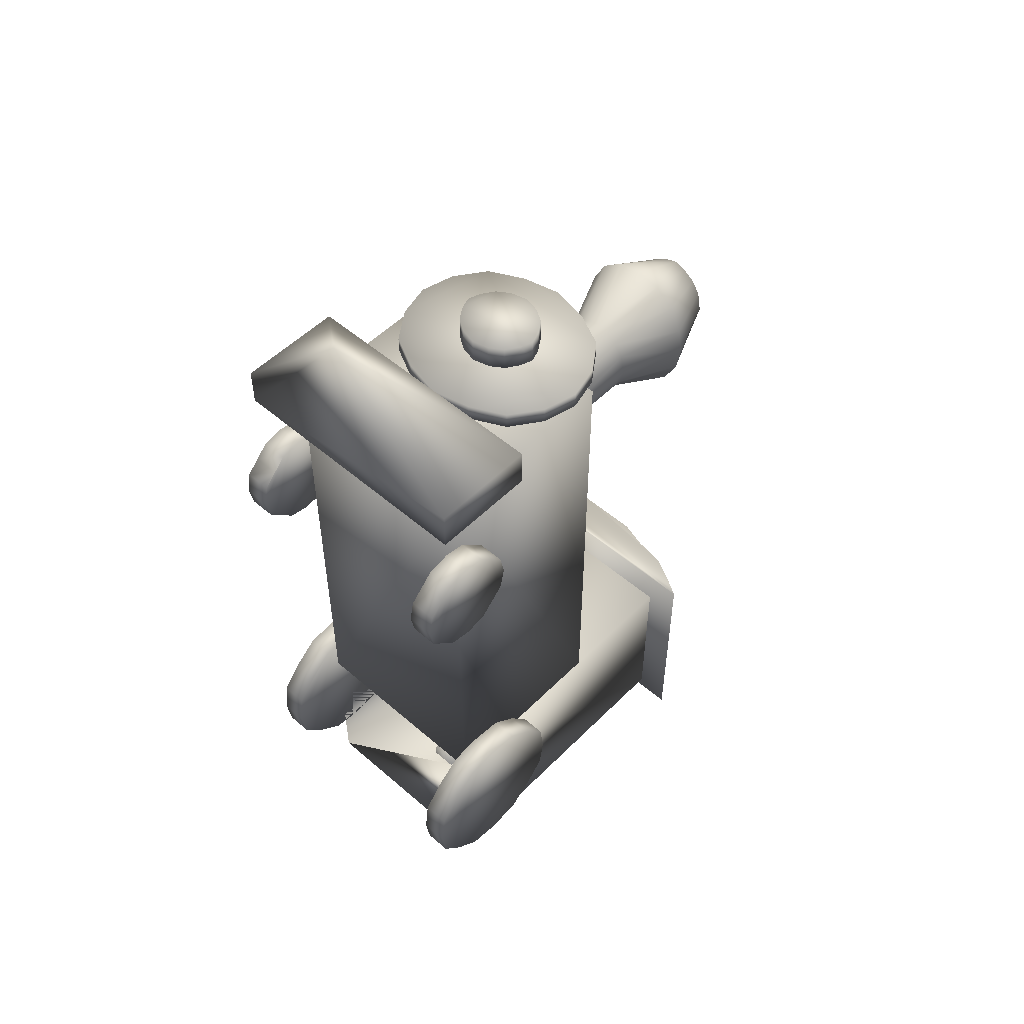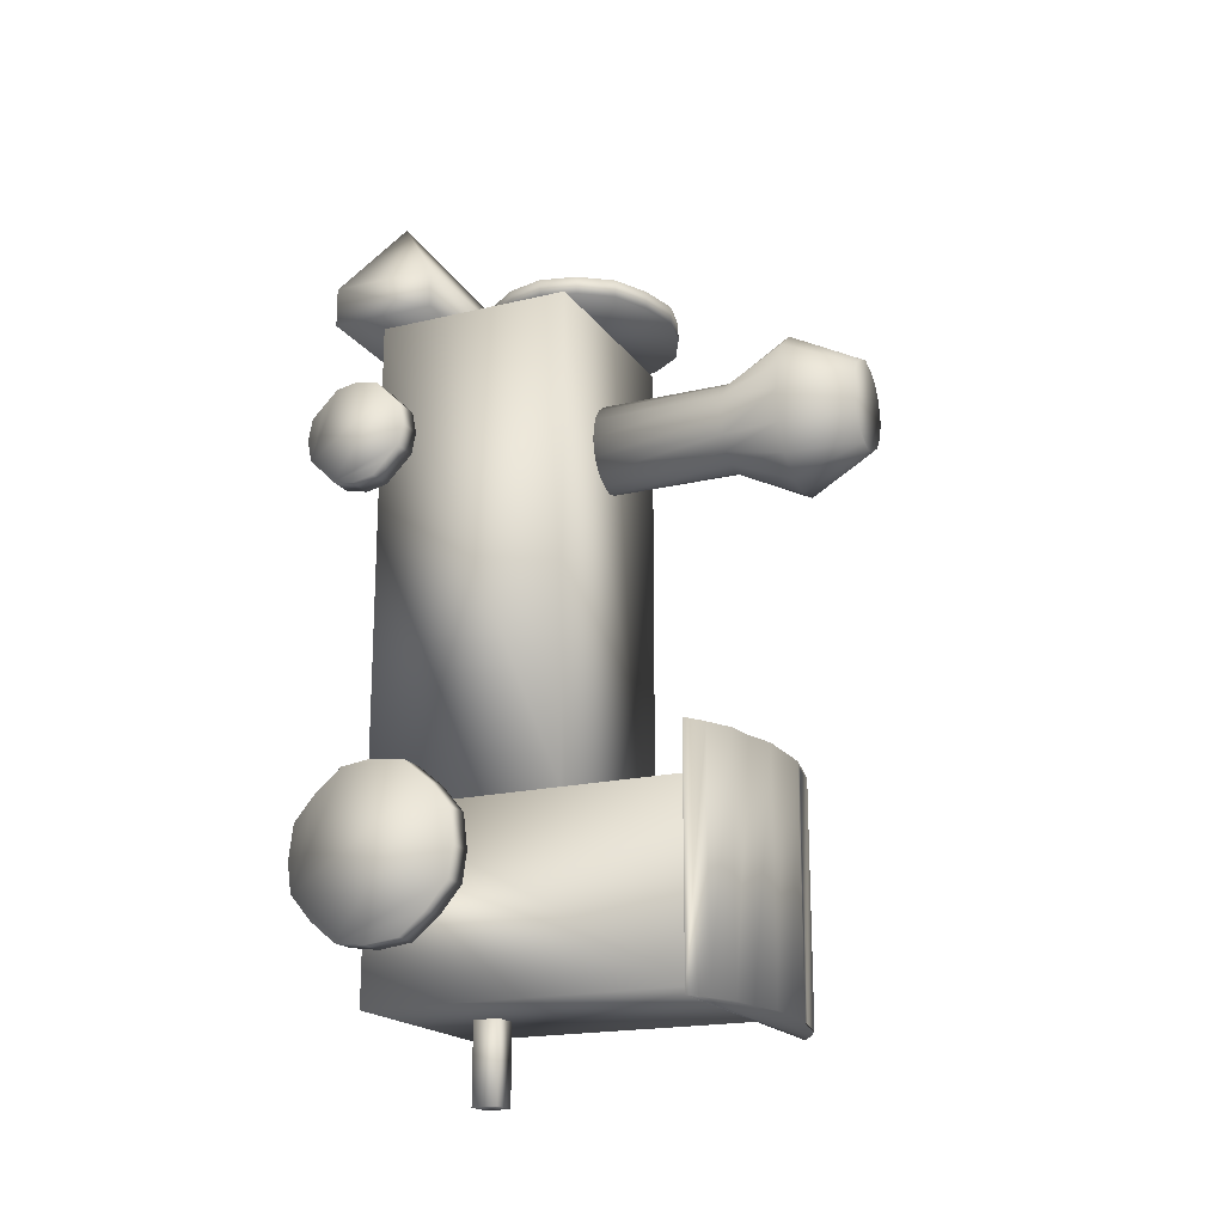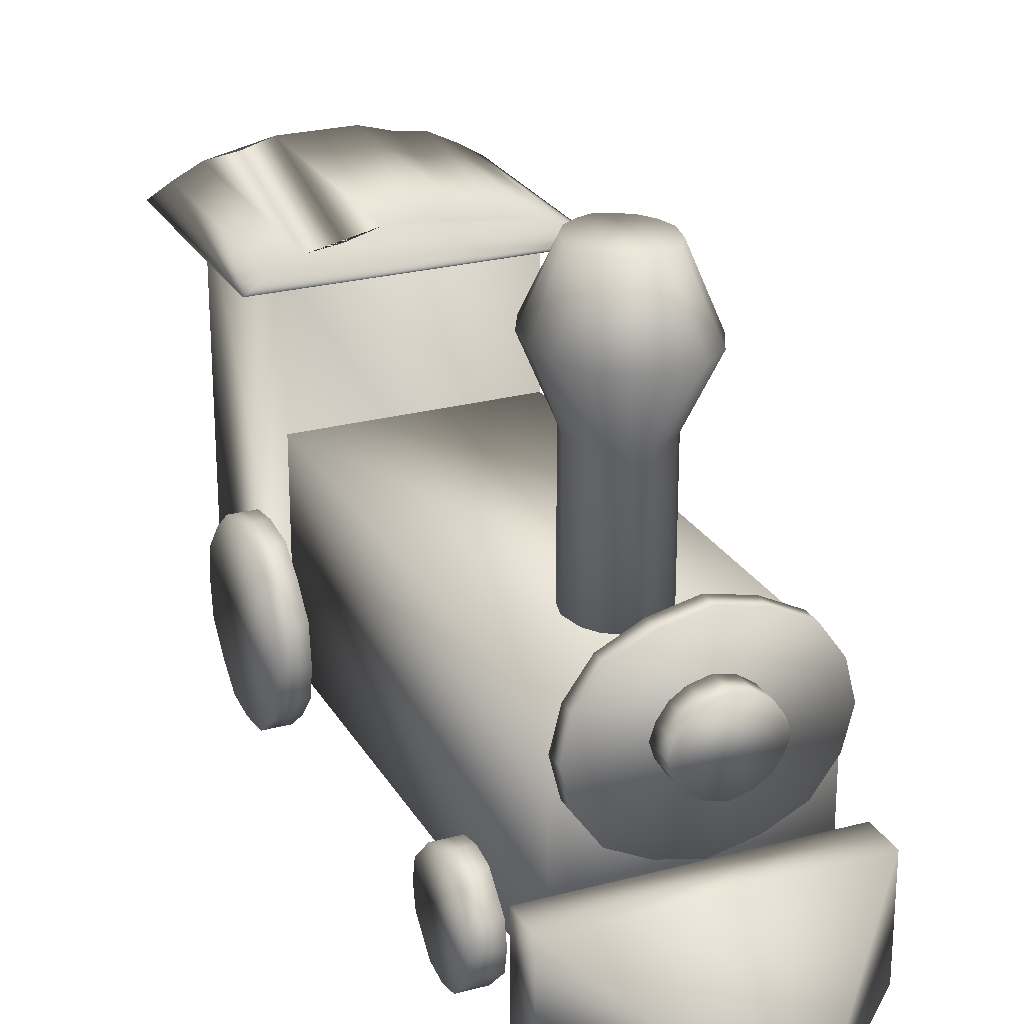
<metadata>
{"format":"obj","ext":"obj","renderer":"f3d","projection":"perspective","resolution":1024,"background":"white","views":[{"elev":51.9,"azim":43.0,"up":"+Z"},{"elev":-18.9,"azim":114.5,"up":"+Z"},{"elev":24.9,"azim":-23.5,"up":"+Y"}]}
</metadata>
<code>
v 0.1924 0.1607 0.025
v 0.1924 0.1879 0.12
v 0.1652 0.1879 0.12
v 0.1924 0.1879 0.025
v 0.1652 0.1607 0.12
v 0.2783 0.2331 0.8167
v 0.1652 0.1607 0.025
v 0.1336 0.2738 0.8438
v 0.2783 0.3055 0.8167
v 0.2783 0.2331 0.7986
v 0.1381 0.2874 0.8438
v 0.1019 0.3371 0.7986
v 0.1471 0.301 0.8438
v 0.1607 0.31 0.8438
v 0.07929 0.3055 0.7986
v 0.1019 0.3371 0.8167
v 0.1788 0.3145 0.8438
v 0.2874 0.2693 0.8167
v 0.1969 0.31 0.8438
v 0.2105 0.301 0.8438
v 0.2557 0.3371 0.7986
v 0.2195 0.2874 0.8438
v 0.1788 0.3643 0.8167
v 0.1019 0.2014 0.8167
v 0.224 0.2738 0.8438
v 0.2195 0.2602 0.8438
v 0.07024 0.2693 0.7986
v 0.3145 0.1607 0.7986
v 0.2105 0.2467 0.8438
v 0.1969 0.2376 0.8438
v 0.2557 0.2014 0.7986
v 0.1788 0.2331 0.8438
v 0.2783 0.3055 0.7986
v 0.1607 0.2376 0.8438
v 0.1381 0.1833 0.8167
v 0.1471 0.2467 0.8438
v 0.2195 0.3552 0.8167
v 0.1381 0.2602 0.8438
v 0.07929 0.3055 0.8167
v 0.1336 0.2738 0.8167
v 0.3145 0.1607 0.8393
v 0.07929 0.2331 0.7986
v 0.1381 0.2874 0.8167
v 0.1471 0.301 0.8167
v 0.3145 0.05214 0.8393
v 0.1019 0.2014 0.7986
v 0.1607 0.31 0.8167
v 0.1788 0.3145 0.8167
v 0.129 0.5 0.6131
v 0.1788 0.1743 0.8167
v 0.1969 0.31 0.8167
v 0.1381 0.3552 0.7986
v 0.2105 0.301 0.8167
v 0.1517 0.5 0.7443
v 0.2195 0.2874 0.8167
v 0.224 0.2738 0.8167
v 0.2286 0.5 0.7262
v 0.2195 0.1833 0.7986
v 0.2195 0.2602 0.8167
v 0.07024 0.2693 0.8167
v 0.2105 0.2467 0.8167
v 0.1969 0.2376 0.8167
v 0.2874 0.09286 0.2964
v 0.1788 0.2331 0.8167
v 0.1064 0.4638 0.3371
v 0.1607 0.2376 0.8167
v 0.1471 0.2467 0.8167
v 0.07024 0.1336 0.6764
v 0.1381 0.2602 0.8167
v 0.2874 0.1336 0.6764
v 0.2874 0.4321 0.2964
v 0.3145 0.129 0.699
v 0.1788 0.05214 0.975
v 0.0431 0.129 0.699
v 0.07024 0.4321 0.1064
v 0.07024 0.0431 0.6402
v 0.2874 0.0431 0.6402
v 0.1517 0.5 0.595
v 0.07024 0.05667 0.7262
v 0.2874 0.05667 0.7262
v 0.2738 0.4593 0.3371
v 0.0431 0.1336 0.6764
v 0.3145 0.1336 0.6764
v 0.07024 0.129 0.6538
v 0.2874 0.129 0.6538
v 0.0431 0.1471 0.3326
v 0.3145 0.1471 0.3326
v 0.0431 0.02952 0.215
v 0.3145 0.02952 0.215
v 0.0431 0.05214 0.31
v 0.3145 0.05214 0.31
v 0.07024 0.1471 0.3326
v 0.2874 0.1471 0.3326
v 0.2557 0.3371 0.8167
v 0.215 0.2964 0.69
v 0.3145 0.05667 0.6267
v 0.1924 0.1607 0.12
v 0.0431 0.05667 0.6267
v 0.2874 0.1155 0.6402
v 0.07024 0.1155 0.6402
v 0.0431 0.0431 0.7126
v 0.2195 0.3552 0.7986
v 0.3145 0.0431 0.7126
v 0.1381 0.1833 0.7986
v 0.2195 0.1833 0.8167
v 0.0431 0.1155 0.7126
v 0.3145 0.1155 0.7126
v 0.1517 0.2964 0.6357
v 0.215 0.4321 0.69
v 0.1924 0.4321 0.7126
v 0.206 0.4321 0.7036
v 0.2467 0.5 0.6719
v 0.215 0.5679 0.69
v 0.1517 0.5679 0.6357
v 0.2421 0.5 0.6402
v 0.129 0.5 0.7262
v 0.2874 0.07929 0.6221
v 0.1743 0.4729 0.3371
v 0.07024 0.07929 0.6221
v 0.1381 0.4729 0.3371
v 0.2286 0.5 0.6131
v 0.2421 0.5 0.699
v 0.07024 0.1019 0.6267
v 0.2874 0.1019 0.6267
v 0.3145 0.05214 0.7986
v 0.111 0.5 0.6719
v 0.1155 0.5 0.6402
v 0.04762 0.4457 0.09286
v 0.07476 0.4593 0.09286
v 0.1788 0.5 0.5905
v 0.1788 0.5 0.7488
v 0.1517 0.4321 0.6357
v 0.206 0.2964 0.6357
v 0.1788 0.4321 0.6221
v 0.1924 0.4321 0.6267
v 0.3236 0.4321 0.3371
v 0.2738 0.4593 0.09286
v 0.2421 0.4638 0.09286
v 0.2557 0.2014 0.8167
v 0.2874 0.025 0.2467
v 0.2874 0.05214 0.1879
v 0.3145 0.111 0.1607
v 0.2874 0.111 0.1607
v 0.3145 0.1969 0.215
v 0.3145 0.1743 0.1879
v 0.1788 0.4321 0.7171
v 0.1381 0.3552 0.8167
v 0.2874 0.1743 0.1879
v 0.3145 0.1471 0.1652
v 0.1924 0.2964 0.7126
v 0.2874 0.02952 0.2829
v 0.3145 0.1155 0.6402
v 0.1924 0.5679 0.7126
v 0.3145 0.02952 0.6538
v 0.07024 0.2964 0.7986
v 0.2874 0.09286 0.1064
v 0.1788 0.2964 0.6221
v 0.3145 0.1743 0.31
v 0.3145 0.07929 0.3326
v 0.3145 0.05214 0.1879
v 0.2874 0.1019 0.7262
v 0.2874 0.025 0.6764
v 0.2874 0.05667 0.6267
v 0.2874 0.1969 0.215
v 0.0431 0.1743 0.1879
v 0.0431 0.1969 0.215
v 0.0431 0.111 0.1607
v 0.07024 0.05214 0.1879
v 0.1064 0.4638 0.09286
v 0.07024 0.111 0.1607
v 0.3236 0.4321 0.09286
v 0.2874 0.2693 0.7986
v 0.04762 0.4457 0.3371
v 0.07024 0.07929 0.3326
v 0.07024 0.111 0.3371
v 0.0431 0.1471 0.1652
v 0.07476 0.4593 0.3371
v 0.07024 0.02952 0.2829
v 0.07024 0.05667 0.6267
v 0.07024 0.1743 0.1879
v 0.0431 0.1743 0.31
v 0.0431 0.02952 0.6538
v 0.0431 0.07929 0.3326
v 0.2874 0.2014 0.2467
v 0.0431 0.05214 0.1879
v 0.2874 0.07929 0.3326
v 0.2874 0.111 0.3371
v 0.07024 0.1019 0.7262
v 0.07024 0.025 0.6764
v 0.07024 0.025 0.2467
v 0.2105 0.4729 0.3371
v 0.0431 0.1155 0.6402
v 0.07024 0.2014 0.2467
v 0.07024 0.1969 0.215
v 0.3145 0.025 0.6764
v 0.07024 0.09286 0.2964
v 0.1788 0.2964 0.7171
v 0.1788 0.5679 0.7171
v 0.1924 0.2964 0.6267
v 0.1924 0.5679 0.6267
v 0.07024 0.1155 0.7126
v 0.3145 0.1019 0.6267
v 0.301 0.4457 0.3371
v 0.2105 0.4729 0.09286
v 0.0431 0.1969 0.2829
v 0.1652 0.4321 0.7126
v 0.07024 0.2964 0.2964
v 0.206 0.4321 0.6357
v 0.07024 0.07929 0.1652
v 0.0431 0.1019 0.6267
v 0.07024 0.02952 0.699
v 0.2874 0.1155 0.7126
v 0.1788 0.3643 0.7986
v 0.3145 0.2014 0.2467
v 0.1788 0.1743 0.7986
v 0.3145 0.1969 0.2829
v 0.2874 0.02952 0.699
v 0.0431 0.025 0.6764
v 0.2874 0.07929 0.1652
v 0.0431 0.2014 0.2467
v 0.025 0.4321 0.09286
v 0.025 0.4321 0.3371
v 0.2874 0.09286 0.7986
v 0.1426 0.2964 0.6493
v 0.2195 0.5679 0.6674
v 0.1652 0.5679 0.6267
v 0.0431 0.02952 0.2829
v 0.3145 0.02952 0.2829
v 0.07024 0.1471 0.1652
v 0.2874 0.1471 0.1652
v 0.1517 0.5679 0.7036
v 0.2195 0.4321 0.6674
v 0.2421 0.4638 0.3371
v 0.2195 0.2964 0.6674
v 0.1517 0.2964 0.7036
v 0.1426 0.5679 0.69
v 0.1426 0.5679 0.6493
v 0.07024 0.4321 0.2964
v 0.1652 0.4321 0.6267
v 0.1426 0.4321 0.69
v 0.1426 0.4321 0.6493
v 0.1517 0.4321 0.7036
v 0.1381 0.4321 0.6674
v 0.206 0.5679 0.6357
v 0.2874 0.2964 0.2964
v 0.07024 0.09286 0.1064
v 0.2874 0.4321 0.1064
v 0.1426 0.2964 0.69
v 0.1381 0.5679 0.6674
v 0.1381 0.4729 0.09286
v 0.1743 0.4729 0.09286
v 0.1381 0.2964 0.6674
v 0.3145 0.07929 0.1652
v 0.0431 0.07929 0.1652
v 0.301 0.4457 0.09286
v 0.0431 0.025 0.2467
v 0.3145 0.025 0.2467
v 0.3145 0.111 0.3371
v 0.0431 0.111 0.3371
v 0.1652 0.2964 0.6267
v 0.0431 0.05667 0.7262
v 0.3145 0.05667 0.7262
v 0.3145 0.02952 0.699
v 0.0431 0.02952 0.699
v 0.3145 0.0431 0.6402
v 0.0431 0.0431 0.6402
v 0.0431 0.07929 0.6221
v 0.3145 0.07929 0.6221
v 0.1652 0.5679 0.7126
v 0.0431 0.129 0.6538
v 0.3145 0.129 0.6538
v 0.2874 0.129 0.699
v 0.07024 0.129 0.699
v 0.206 0.5679 0.7036
v 0.07024 0.07929 0.7307
v 0.2874 0.07929 0.7307
v 0.215 0.5679 0.6493
v 0.206 0.5 0.7443
v 0.07024 0.09286 0.7986
v 0.1155 0.5 0.699
v 0.215 0.4321 0.6493
v 0.1652 0.2964 0.7126
v 0.206 0.2964 0.7036
v 0.215 0.2964 0.6493
v 0.07024 0.1969 0.2829
v 0.2874 0.1969 0.2829
v 0.206 0.5 0.595
v 0.2874 0.0431 0.7126
v 0.07024 0.0431 0.7126
v 0.07024 0.02952 0.6538
v 0.2874 0.02952 0.6538
v 0.2874 0.2964 0.7986
v 0.07024 0.05214 0.31
v 0.2874 0.05214 0.31
v 0.2874 0.1743 0.31
v 0.07024 0.1743 0.31
v 0.07024 0.02952 0.215
v 0.2874 0.02952 0.215
v 0.1788 0.5679 0.6221
v 0.3145 0.1019 0.7262
v 0.0431 0.1019 0.7262
v 0.3145 0.07929 0.7307
v 0.0431 0.07929 0.7307
v 0.0431 0.1607 0.7986
v 0.0431 0.05214 0.7986
v 0.0431 0.05214 0.8393
v 0.0431 0.1607 0.8393
v 0.07929 0.2331 0.8167
v 0.1652 0.1879 0.025
f 8 11 40
f 11 13 43
f 13 14 44
f 14 17 47
f 17 19 48
f 19 20 51
f 20 22 53
f 22 25 55
f 25 26 56
f 26 29 59
f 29 30 61
f 30 32 62
f 32 34 64
f 34 36 66
f 36 38 67
f 38 8 69
f 40 55 59
f 38 25 20
f 1 4 97
f 2 3 97
f 5 7 97
f 4 309 2
f 3 309 5
f 7 309 1
f 60 39 27
f 39 16 15
f 16 147 12
f 147 23 52
f 23 37 213
f 37 94 102
f 94 9 21
f 9 18 33
f 18 6 172
f 6 139 10
f 139 105 31
f 105 50 58
f 50 35 215
f 35 24 104
f 24 308 46
f 308 60 42
f 27 33 10
f 308 18 94
f 41 73 45
f 307 306 73
f 41 307 73
f 41 28 307
f 307 304 306
f 125 28 45
f 305 304 125
f 45 73 305
f 285 190 168
f 220 88 227
f 285 193 205
f 296 285 181
f 92 296 86
f 175 92 259
f 174 175 183
f 293 174 90
f 178 293 227
f 190 178 256
f 297 190 88
f 168 297 185
f 209 168 254
f 170 209 167
f 229 170 176
f 180 229 165
f 194 180 166
f 193 194 220
f 273 189 76
f 82 182 264
f 273 68 74
f 201 273 106
f 188 201 301
f 275 188 303
f 79 275 261
f 289 79 101
f 211 289 264
f 189 211 218
f 290 189 182
f 76 290 266
f 179 76 98
f 119 179 267
f 123 119 210
f 100 123 192
f 84 100 270
f 68 84 82
f 164 140 294
f 158 89 253
f 214 184 216
f 216 286 158
f 158 295 87
f 87 93 258
f 258 187 159
f 159 186 91
f 91 294 228
f 228 151 257
f 257 140 89
f 89 298 160
f 160 141 253
f 253 219 142
f 142 143 149
f 149 230 145
f 145 148 144
f 144 164 214
f 85 162 288
f 107 154 96
f 83 70 72
f 72 272 107
f 107 212 300
f 300 161 302
f 302 276 262
f 262 80 103
f 103 288 263
f 263 217 195
f 195 162 154
f 154 291 265
f 265 77 96
f 96 163 268
f 268 117 202
f 202 124 152
f 152 99 271
f 271 85 83
f 128 251 138
f 81 120 177
f 221 222 128
f 128 173 129
f 129 177 169
f 169 65 250
f 250 120 251
f 251 118 204
f 204 191 138
f 138 233 137
f 137 81 255
f 255 203 171
f 171 136 221
f 155 207 279
f 245 207 292
f 279 196 223
f 292 155 223
f 63 245 223
f 246 156 75
f 196 75 238
f 247 71 75
f 71 63 238
f 247 156 63
f 226 198 274
f 199 197 235
f 121 200 244
f 115 244 277
f 112 277 225
f 122 112 113
f 57 122 274
f 278 57 153
f 131 278 198
f 54 198 269
f 116 269 231
f 280 231 236
f 126 236 249
f 127 126 237
f 49 127 114
f 78 49 226
f 130 78 299
f 287 299 200
f 208 135 121
f 281 208 115
f 232 281 112
f 109 112 122
f 111 122 57
f 110 57 278
f 146 278 131
f 206 146 54
f 242 206 116
f 240 242 280
f 243 240 126
f 241 126 127
f 132 127 49
f 239 49 78
f 134 78 130
f 135 134 287
f 133 199 208
f 284 133 281
f 234 284 232
f 95 234 109
f 283 95 111
f 150 283 110
f 197 150 146
f 282 197 206
f 235 282 242
f 248 235 240
f 252 248 243
f 224 252 241
f 108 224 132
f 260 108 239
f 157 260 134
f 199 157 135
f 43 40 11
f 44 43 13
f 47 44 14
f 48 47 17
f 51 48 19
f 53 51 20
f 55 53 22
f 56 55 25
f 59 56 26
f 61 59 29
f 62 61 30
f 64 62 32
f 66 64 34
f 67 66 36
f 69 67 38
f 40 69 8
f 67 69 66
f 62 64 61
f 56 59 55
f 51 53 48
f 44 47 43
f 69 40 66
f 61 64 59
f 53 55 48
f 43 47 40
f 64 66 59
f 48 55 47
f 66 40 59
f 47 55 40
f 11 8 13
f 17 14 19
f 22 20 25
f 29 26 30
f 34 32 36
f 8 38 13
f 19 14 20
f 26 25 30
f 36 32 38
f 14 13 20
f 30 25 32
f 13 38 20
f 32 25 38
f 2 97 4
f 5 97 3
f 1 97 7
f 3 2 309
f 7 5 309
f 4 1 309
f 15 27 39
f 12 15 16
f 52 12 147
f 213 52 23
f 102 213 37
f 21 102 94
f 33 21 9
f 172 33 18
f 10 172 6
f 31 10 139
f 58 31 105
f 215 58 50
f 104 215 35
f 46 104 24
f 42 46 308
f 27 42 60
f 46 42 104
f 58 215 31
f 172 10 33
f 102 21 213
f 12 52 15
f 42 27 104
f 31 215 10
f 21 33 213
f 15 52 27
f 215 104 10
f 213 33 52
f 104 27 10
f 52 33 27
f 39 60 16
f 23 147 37
f 9 94 18
f 139 6 105
f 35 50 24
f 60 308 16
f 37 147 94
f 6 18 105
f 24 50 308
f 147 16 94
f 105 18 50
f 16 308 94
f 50 18 308
f 304 307 28
f 305 306 304
f 41 45 28
f 28 125 304
f 306 305 73
f 125 45 305
f 194 193 180
f 170 229 209
f 297 168 190
f 293 178 174
f 92 175 296
f 193 285 180
f 209 229 168
f 178 190 174
f 296 175 285
f 229 180 168
f 174 190 175
f 180 285 168
f 175 190 285
f 181 205 86
f 183 259 90
f 256 227 88
f 254 185 167
f 165 176 166
f 205 220 86
f 90 259 227
f 185 88 167
f 166 176 220
f 259 86 227
f 167 88 176
f 86 220 227
f 176 88 220
f 220 205 193
f 205 181 285
f 181 86 296
f 86 259 92
f 259 183 175
f 183 90 174
f 90 227 293
f 227 256 178
f 256 88 190
f 88 185 297
f 185 254 168
f 254 167 209
f 167 176 170
f 176 165 229
f 165 166 180
f 166 220 194
f 84 68 100
f 119 123 179
f 290 76 189
f 188 275 201
f 68 273 100
f 179 123 76
f 211 189 79
f 201 275 273
f 123 100 76
f 79 189 275
f 100 273 76
f 275 189 273
f 106 74 301
f 261 303 101
f 218 264 182
f 98 266 267
f 192 210 270
f 74 82 301
f 101 303 264
f 266 182 267
f 270 210 82
f 303 301 264
f 267 182 210
f 301 82 264
f 210 182 82
f 82 74 68
f 74 106 273
f 106 301 201
f 301 303 188
f 303 261 275
f 261 101 79
f 101 264 289
f 264 218 211
f 218 182 189
f 182 266 290
f 266 98 76
f 98 267 179
f 267 210 119
f 210 192 123
f 192 270 100
f 270 82 84
f 286 184 295
f 187 93 186
f 151 294 140
f 141 298 219
f 230 143 148
f 184 164 295
f 186 93 294
f 298 140 219
f 148 143 164
f 93 295 294
f 219 140 143
f 295 164 294
f 143 140 164
f 214 216 144
f 149 145 142
f 160 253 89
f 228 257 91
f 258 159 87
f 216 158 144
f 142 145 253
f 257 89 91
f 87 159 158
f 145 144 253
f 91 89 159
f 144 158 253
f 159 89 158
f 286 216 184
f 295 158 286
f 93 87 295
f 187 258 93
f 186 159 187
f 294 91 186
f 151 228 294
f 140 257 151
f 298 89 140
f 141 160 298
f 219 253 141
f 143 142 219
f 230 149 143
f 148 145 230
f 164 144 148
f 184 214 164
f 272 70 212
f 276 161 80
f 217 288 162
f 77 291 163
f 124 117 99
f 70 85 212
f 80 161 288
f 291 162 163
f 99 117 85
f 161 212 288
f 163 162 117
f 212 85 288
f 117 162 85
f 83 72 271
f 202 152 268
f 265 96 154
f 263 195 103
f 302 262 300
f 72 107 271
f 268 152 96
f 195 154 103
f 300 262 107
f 152 271 96
f 103 154 262
f 271 107 96
f 262 154 107
f 272 72 70
f 212 107 272
f 161 300 212
f 276 302 161
f 80 262 276
f 288 103 80
f 217 263 288
f 162 195 217
f 291 154 162
f 77 265 291
f 163 96 77
f 117 268 163
f 124 202 117
f 99 152 124
f 85 271 99
f 70 83 85
f 255 171 137
f 204 138 251
f 169 250 129
f 221 128 171
f 137 171 138
f 250 251 129
f 171 128 138
f 129 251 128
f 222 136 173
f 65 177 120
f 191 118 233
f 203 81 136
f 173 136 177
f 118 120 233
f 136 81 177
f 233 120 81
f 173 128 222
f 177 129 173
f 65 169 177
f 120 250 65
f 118 251 120
f 191 204 118
f 233 138 191
f 81 137 233
f 203 255 81
f 136 171 203
f 222 221 136
f 245 63 207
f 196 279 207
f 155 292 207
f 63 223 196
f 279 223 155
f 292 223 245
f 75 156 247
f 75 196 246
f 71 238 75
f 63 156 246
f 63 196 238
f 63 71 247
f 200 299 244
f 225 277 113
f 153 274 198
f 231 269 236
f 237 249 114
f 299 226 244
f 113 277 274
f 269 198 236
f 114 249 226
f 277 244 274
f 236 198 249
f 244 226 274
f 249 198 226
f 260 157 108
f 252 224 248
f 282 235 197
f 283 150 95
f 284 234 133
f 157 199 108
f 248 224 235
f 150 197 95
f 133 234 199
f 224 108 235
f 95 197 234
f 108 199 235
f 234 197 199
f 287 200 121
f 121 244 115
f 115 277 112
f 225 113 112
f 113 274 122
f 274 153 57
f 153 198 278
f 131 198 54
f 54 269 116
f 116 231 280
f 280 236 126
f 249 237 126
f 237 114 127
f 114 226 49
f 226 299 78
f 130 299 287
f 287 121 135
f 121 115 208
f 115 112 281
f 232 112 109
f 109 122 111
f 111 57 110
f 110 278 146
f 131 54 146
f 54 116 206
f 116 280 242
f 280 126 240
f 243 126 241
f 241 127 132
f 132 49 239
f 239 78 134
f 130 287 134
f 135 208 199
f 208 281 133
f 281 232 284
f 232 109 234
f 109 111 95
f 111 110 283
f 110 146 150
f 146 206 197
f 206 242 282
f 242 240 235
f 240 243 248
f 243 241 252
f 241 132 224
f 132 239 108
f 239 134 260
f 134 135 157

</code>
